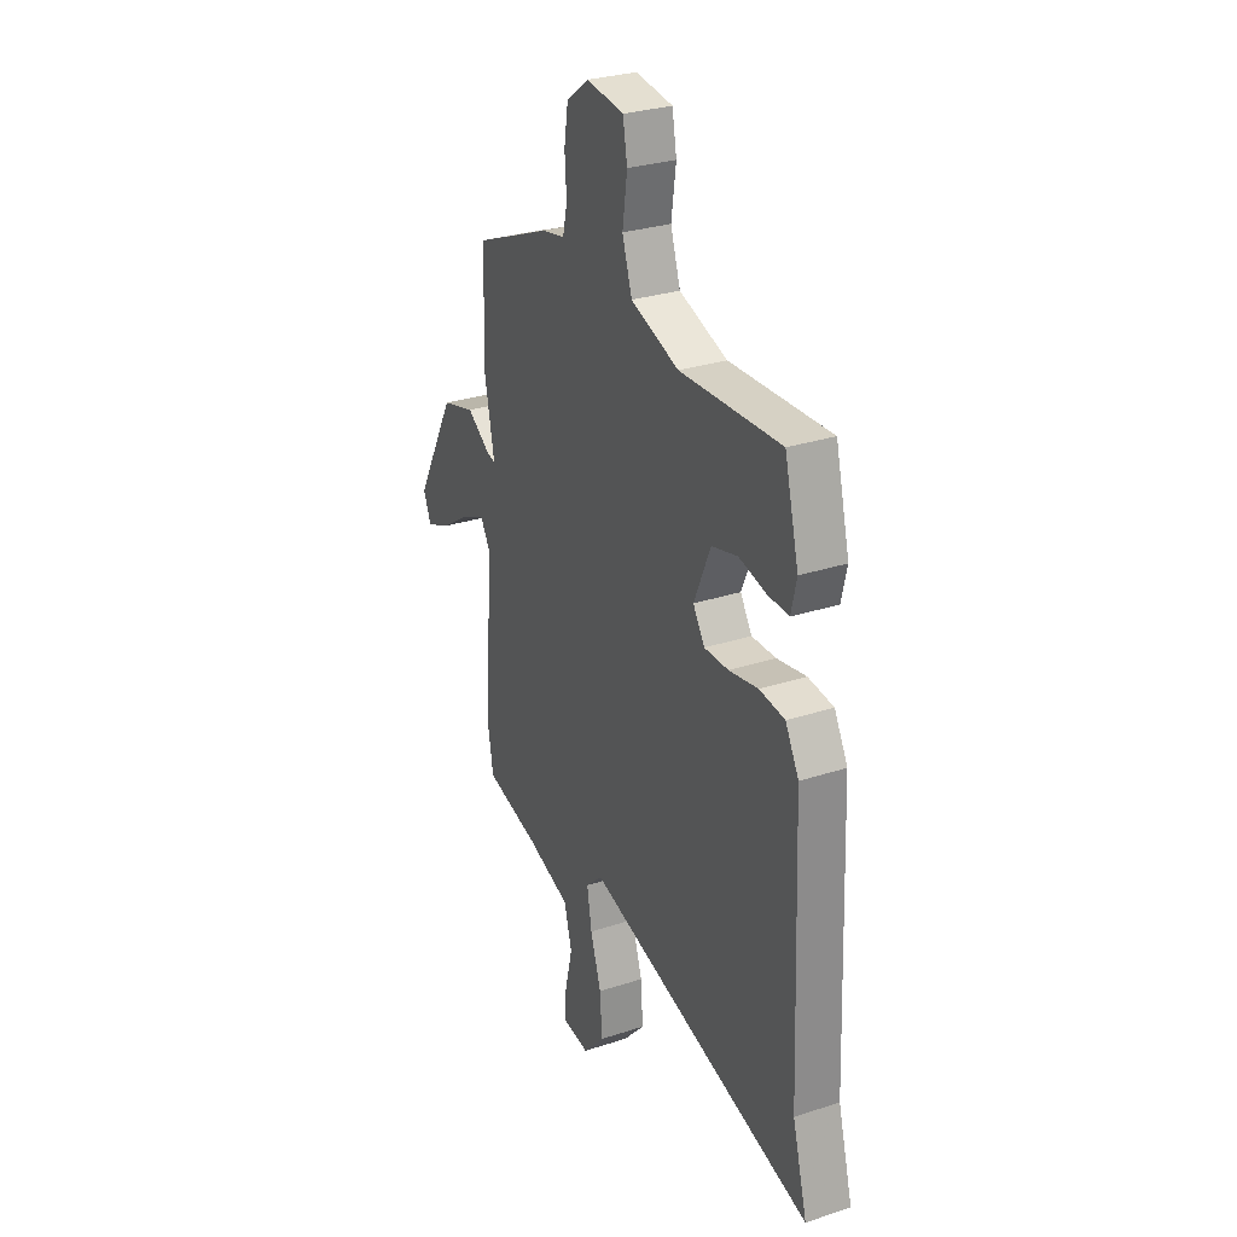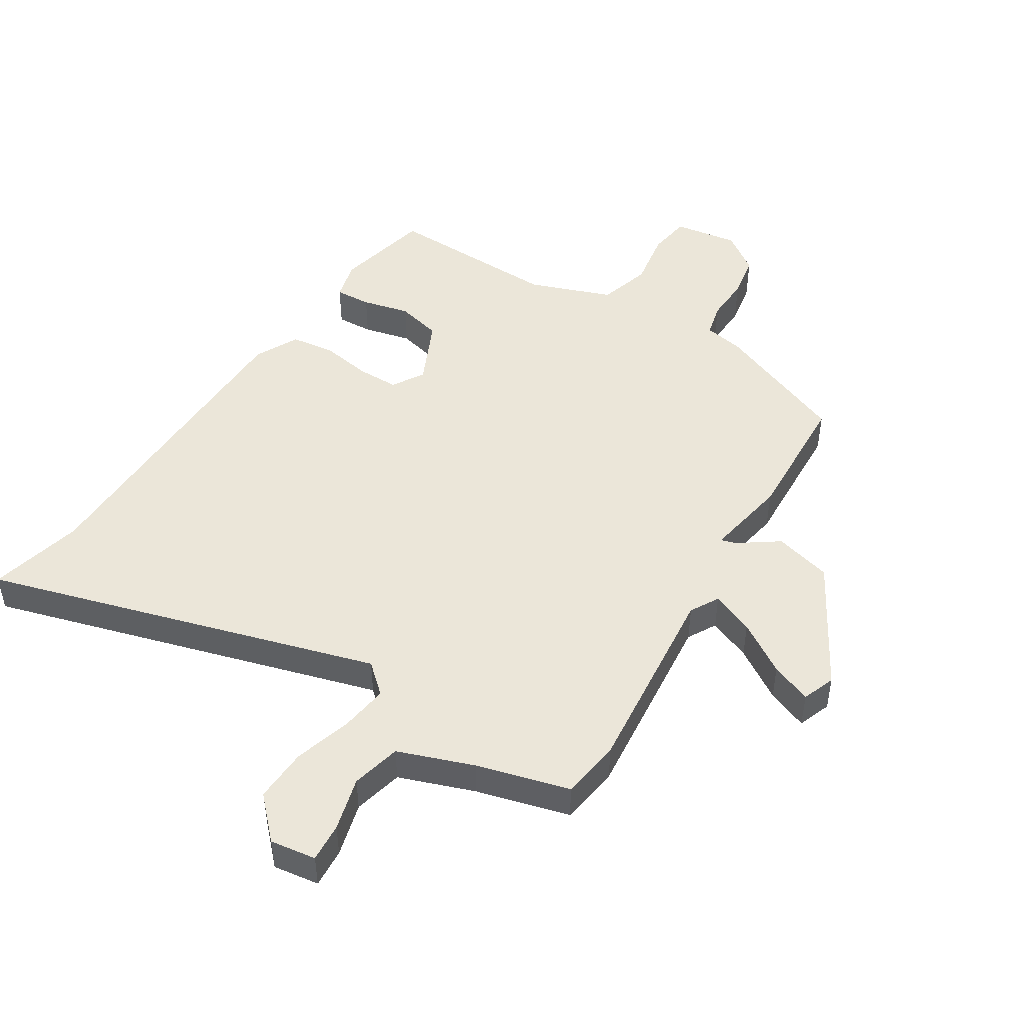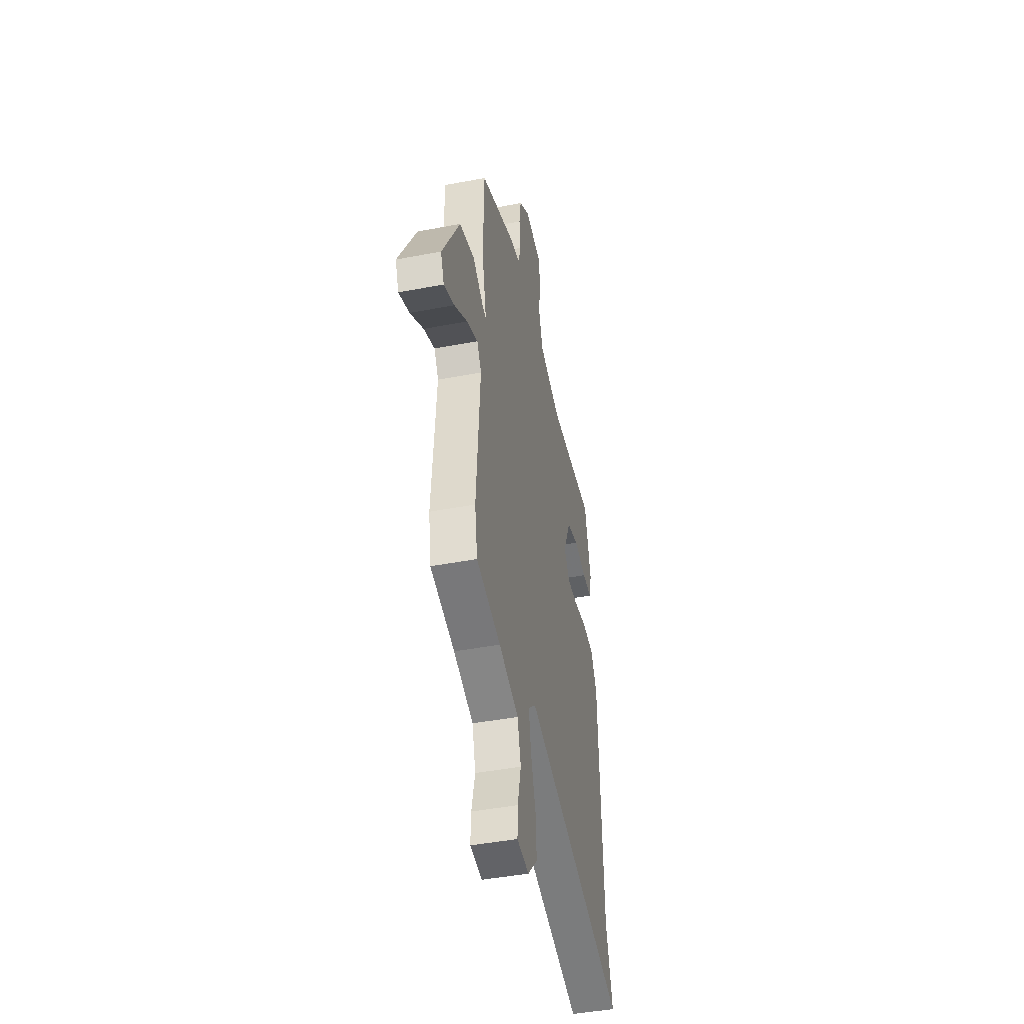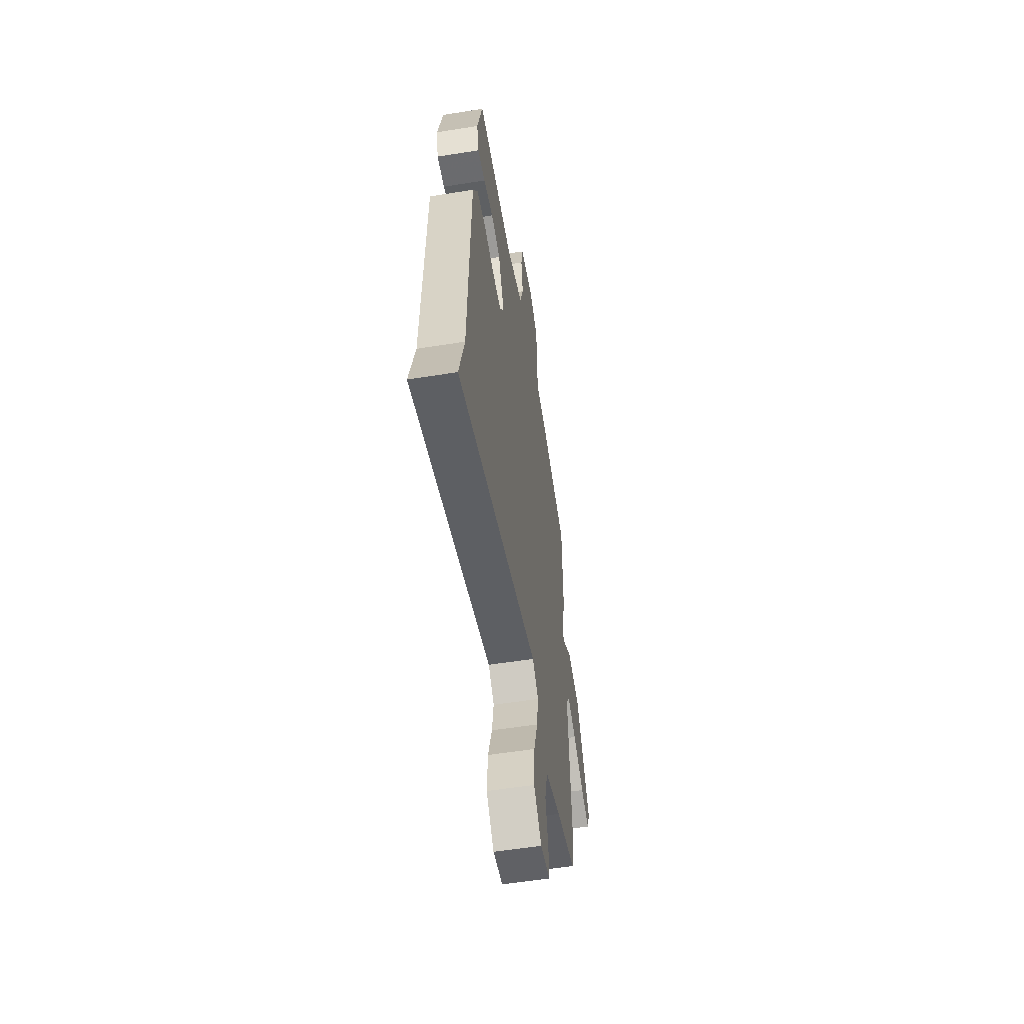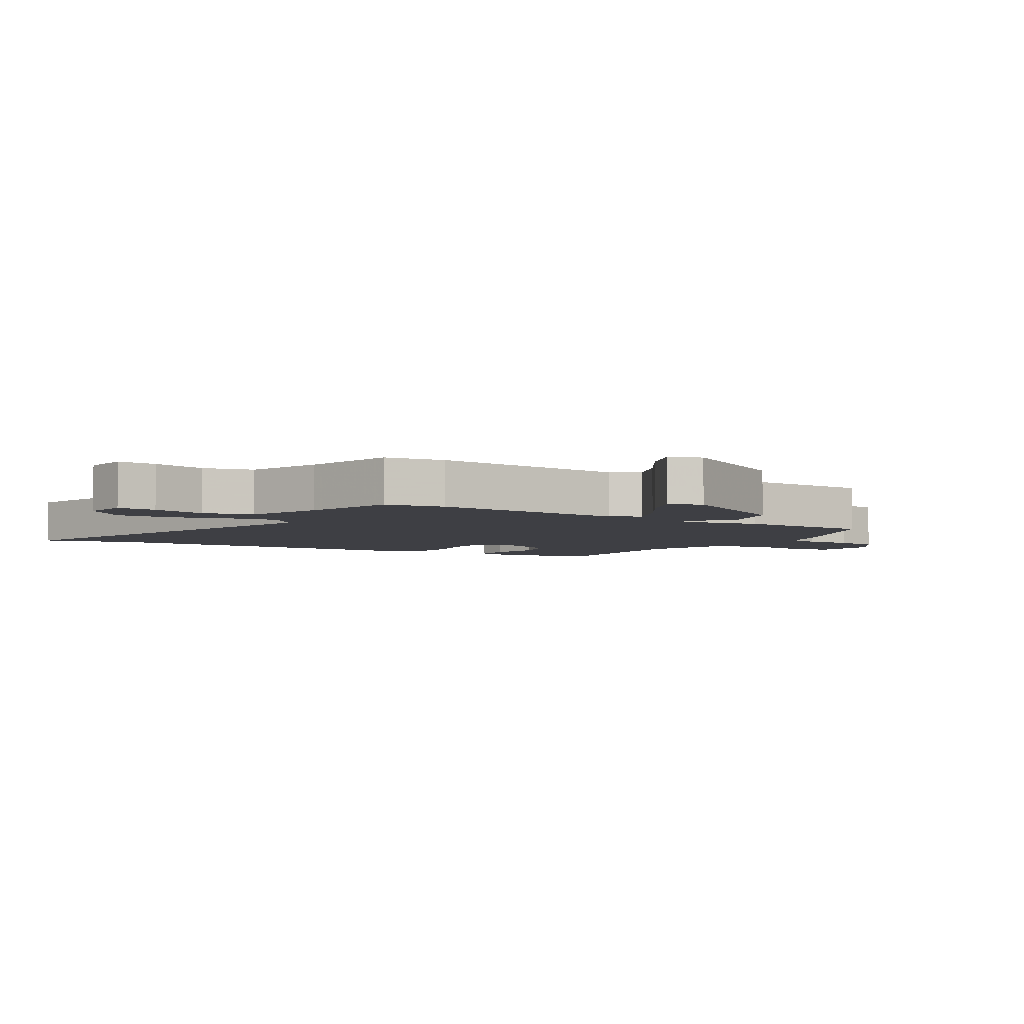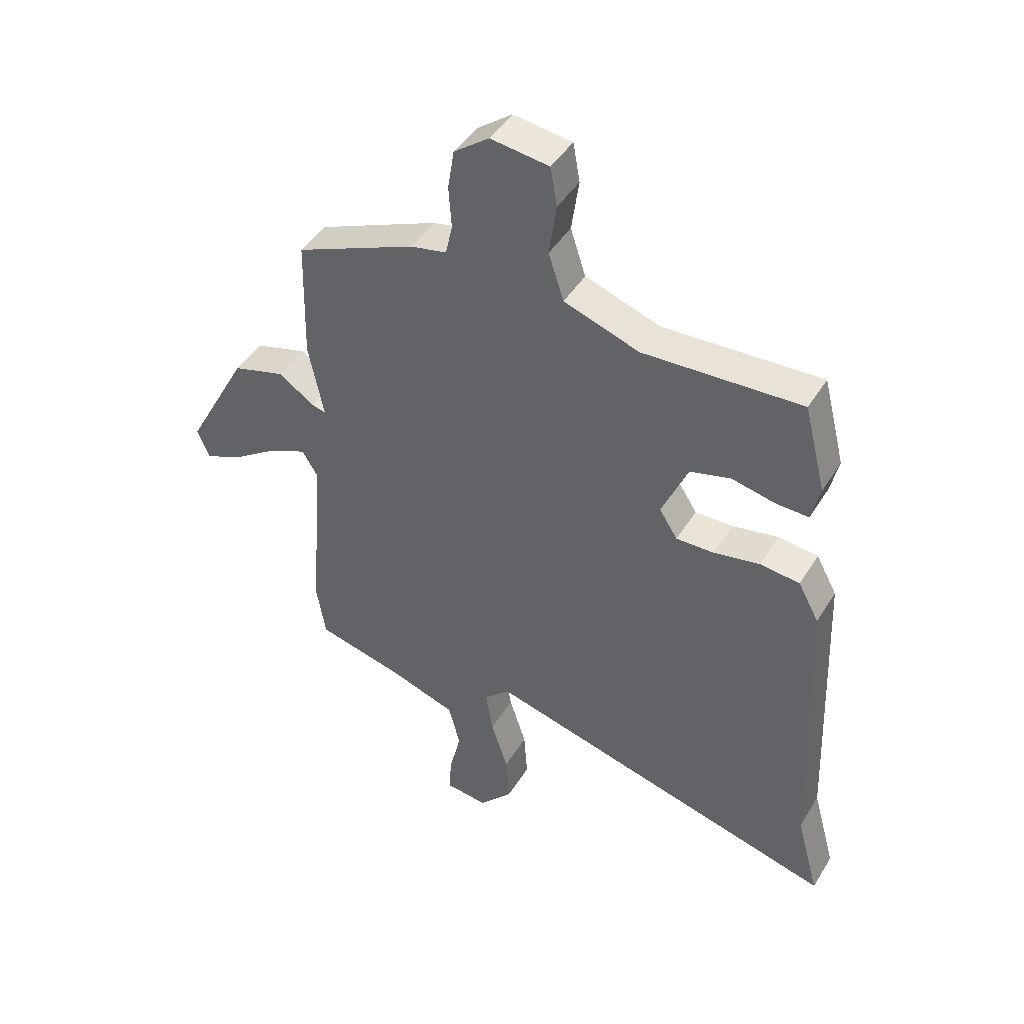
<metadata>
{"format":"obj","ext":"obj","renderer":"f3d","projection":"perspective","resolution":1024,"background":"white","views":[{"elev":29.1,"azim":64.0,"up":"+Z"},{"elev":48.0,"azim":-149.2,"up":"+Y"},{"elev":-44.4,"azim":-77.4,"up":"+Z"},{"elev":-55.4,"azim":99.6,"up":"+Z"},{"elev":-4.5,"azim":-122.7,"up":"+Y"},{"elev":44.5,"azim":29.7,"up":"+Z"}]}
</metadata>
<code>
v -0.485 0.07 0.417
v -0.272 0.07 0.506
v -0.208 0.07 0.519
v -0.196 0.07 0.573
v -0.201 0.07 0.646
v -0.19 0.07 0.716
v -0.128 0.07 0.762
v -0.025 0.07 0.748
v -0.013 0.07 0.68
v -0.026 0.07 0.589
v 0.001 0.07 0.506
v 0.134 0.07 0.46
v 0.413 0.07 0.472
v 0.452 0.07 0.319
v 0.437 0.07 0.255
v 0.379 0.07 0.257
v 0.303 0.07 0.274
v 0.231 0.07 0.255
v 0.185 0.07 0.149
v 0.217 0.07 0.099
v 0.284 0.07 0.1
v 0.365 0.07 0.115
v 0.435 0.07 0.107
v 0.472 0.07 0.039
v 0.493 0.07 -0.476
v 0.534 0.07 -0.626
v -0.099 0.07 -0.457
v -0.145 0.07 -0.5
v -0.132 0.07 -0.577
v -0.102 0.07 -0.669
v -0.096 0.07 -0.756
v -0.156 0.07 -0.821
v -0.23 0.07 -0.812
v -0.227 0.07 -0.749
v -0.206 0.07 -0.662
v -0.227 0.07 -0.583
v -0.349 0.07 -0.542
v -0.499 0.07 -0.505
v -0.515 0.07 -0.409
v -0.491 0.07 -0.093
v -0.518 0.07 -0.048
v -0.586 0.07 -0.077
v -0.667 0.07 -0.131
v -0.732 0.07 -0.158
v -0.753 0.07 -0.106
v -0.644 0.07 0.094
v -0.552 0.07 0.12
v -0.488 0.07 0.077
v -0.463 0.07 0.07
v -0.49 0.07 0.202
v -0.485 0 0.417
v -0.272 0 0.506
v -0.208 0 0.519
v -0.196 0 0.573
v -0.201 0 0.646
v -0.19 0 0.716
v -0.128 0 0.762
v -0.025 0 0.748
v -0.013 0 0.68
v -0.026 0 0.589
v 0.001 0 0.506
v 0.134 0 0.46
v 0.413 0 0.472
v 0.452 0 0.319
v 0.437 0 0.255
v 0.379 0 0.257
v 0.303 0 0.274
v 0.231 0 0.255
v 0.185 0 0.149
v 0.217 0 0.099
v 0.284 0 0.1
v 0.365 0 0.115
v 0.435 0 0.107
v 0.472 0 0.039
v 0.493 0 -0.476
v 0.534 0 -0.626
v -0.099 0 -0.457
v -0.145 0 -0.5
v -0.132 0 -0.577
v -0.102 0 -0.669
v -0.096 0 -0.756
v -0.156 0 -0.821
v -0.23 0 -0.812
v -0.227 0 -0.749
v -0.206 0 -0.662
v -0.227 0 -0.583
v -0.349 0 -0.542
v -0.499 0 -0.505
v -0.515 0 -0.409
v -0.491 0 -0.093
v -0.518 0 -0.048
v -0.586 0 -0.077
v -0.667 0 -0.131
v -0.732 0 -0.158
v -0.753 0 -0.106
v -0.644 0 0.094
v -0.552 0 0.12
v -0.488 0 0.077
v -0.463 0 0.07
v -0.49 0 0.202
f 49 50 1 2
f 45 46 47 48
f 45 48 49
f 42 43 44 45
f 41 42 45 49
f 40 41 49
f 37 38 39 40
f 36 37 40 49
f 32 33 34 35
f 32 35 36
f 29 30 31 32
f 28 29 32 36
f 25 26 27
f 23 24 25 27
f 21 22 23 27
f 20 21 27 28
f 19 20 28 36
f 14 15 16 17
f 12 13 14 17
f 11 12 17 18
f 7 8 9 10
f 7 10 11
f 4 5 6 7
f 3 4 7 11
f 18 19 36 49
f 11 18 49
f 2 3 11 49
f 52 51 100 99
f 98 97 96 95
f 99 98 95
f 95 94 93 92
f 99 95 92 91
f 99 91 90
f 90 89 88 87
f 99 90 87 86
f 85 84 83 82
f 86 85 82
f 82 81 80 79
f 86 82 79 78
f 77 76 75
f 77 75 74 73
f 77 73 72 71
f 78 77 71 70
f 86 78 70 69
f 67 66 65 64
f 67 64 63 62
f 68 67 62 61
f 60 59 58 57
f 61 60 57
f 57 56 55 54
f 61 57 54 53
f 99 86 69 68
f 99 68 61
f 99 61 53 52
f 1 51 52 2
f 2 52 53 3
f 3 53 54 4
f 4 54 55 5
f 5 55 56 6
f 6 56 57 7
f 7 57 58 8
f 8 58 59 9
f 9 59 60 10
f 10 60 61 11
f 11 61 62 12
f 12 62 63 13
f 13 63 64 14
f 14 64 65 15
f 15 65 66 16
f 16 66 67 17
f 17 67 68 18
f 18 68 69 19
f 19 69 70 20
f 20 70 71 21
f 21 71 72 22
f 22 72 73 23
f 23 73 74 24
f 24 74 75 25
f 25 75 76 26
f 26 76 77 27
f 27 77 78 28
f 28 78 79 29
f 29 79 80 30
f 30 80 81 31
f 31 81 82 32
f 32 82 83 33
f 33 83 84 34
f 34 84 85 35
f 35 85 86 36
f 36 86 87 37
f 37 87 88 38
f 38 88 89 39
f 39 89 90 40
f 40 90 91 41
f 41 91 92 42
f 42 92 93 43
f 43 93 94 44
f 44 94 95 45
f 45 95 96 46
f 46 96 97 47
f 47 97 98 48
f 48 98 99 49
f 49 99 100 50
f 50 100 51 1

</code>
